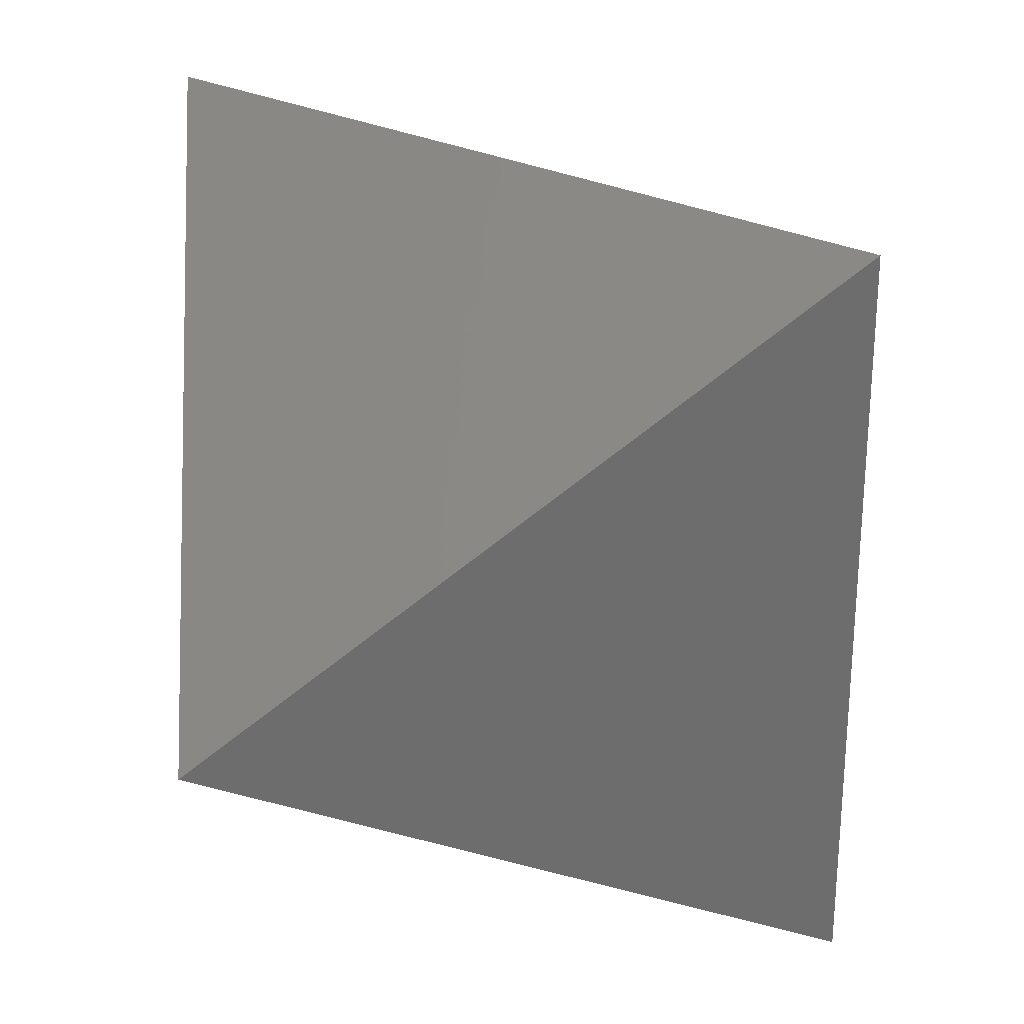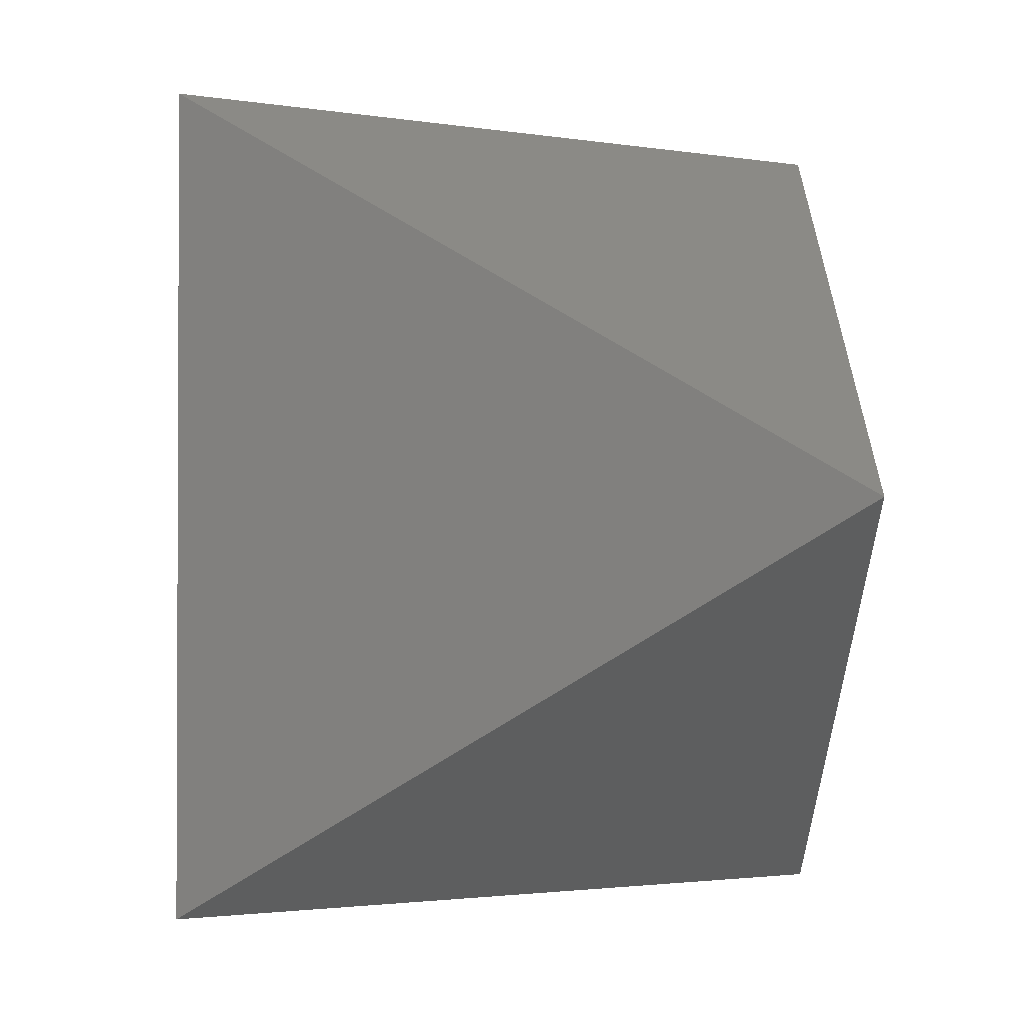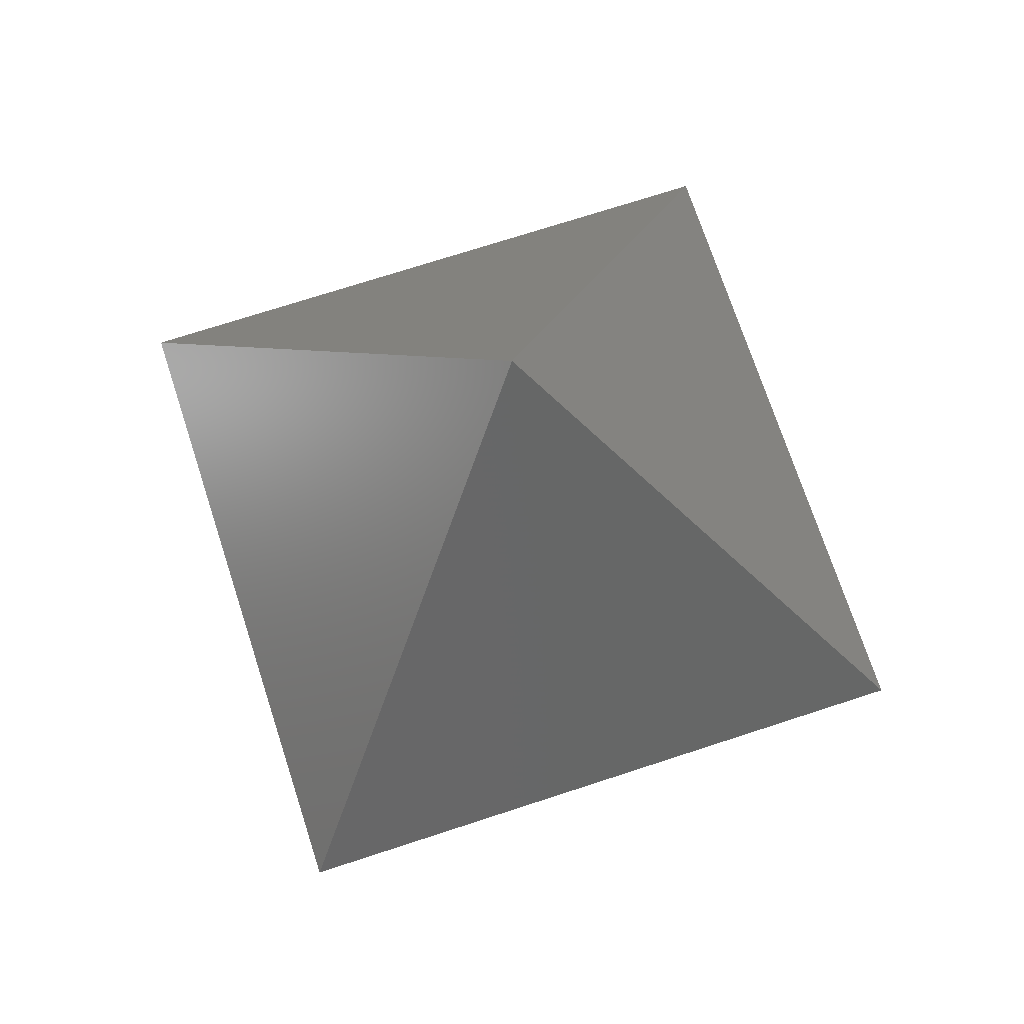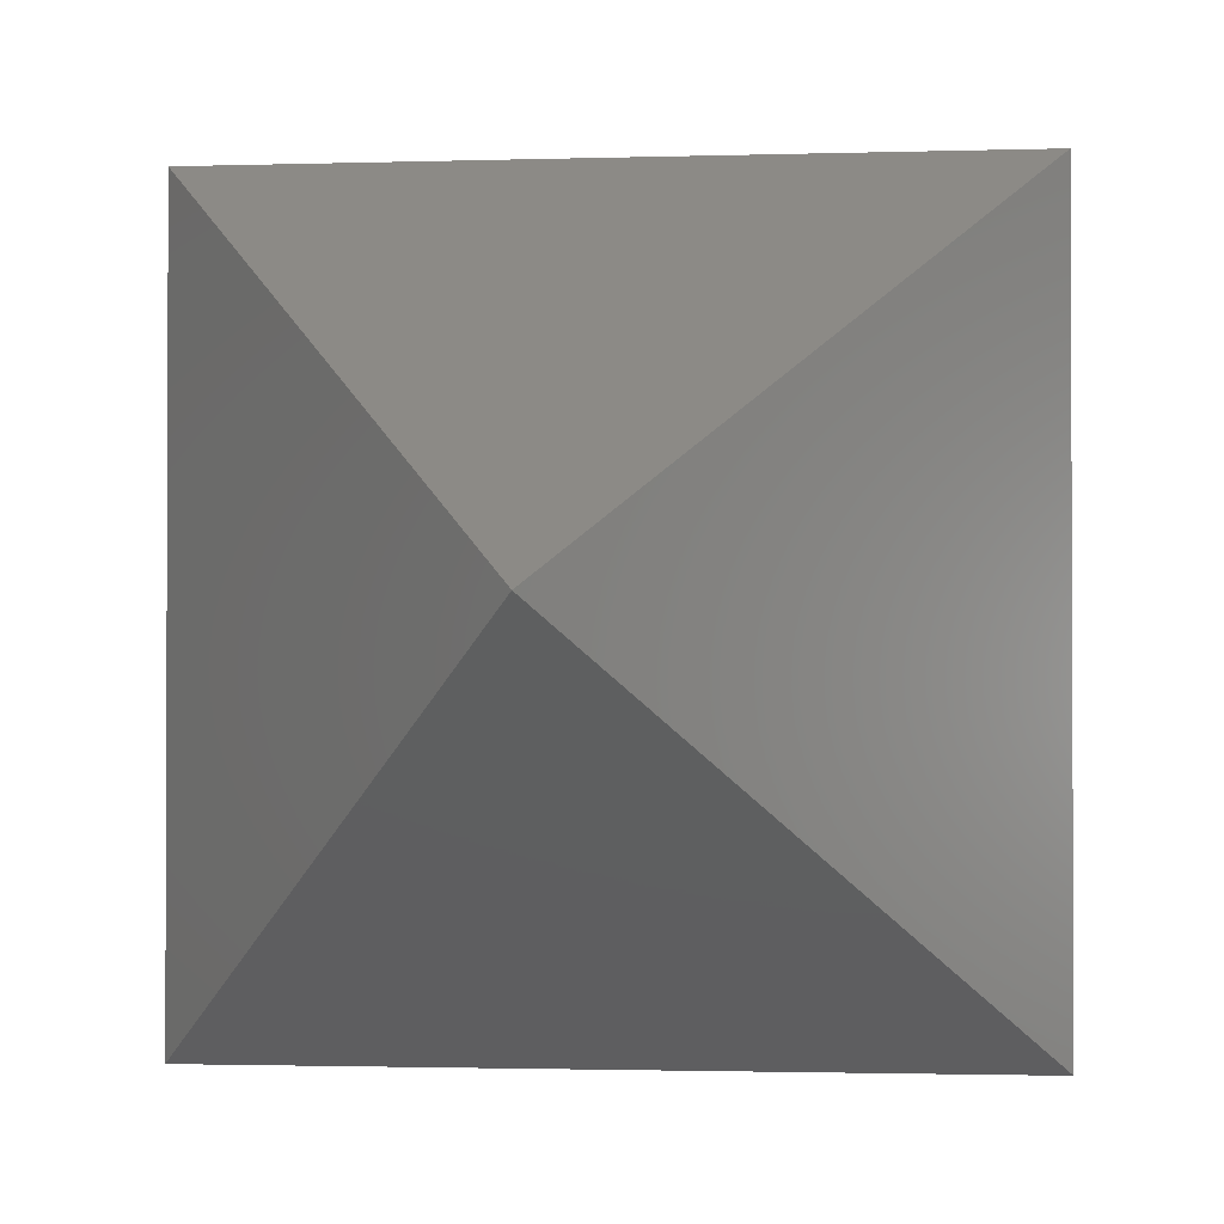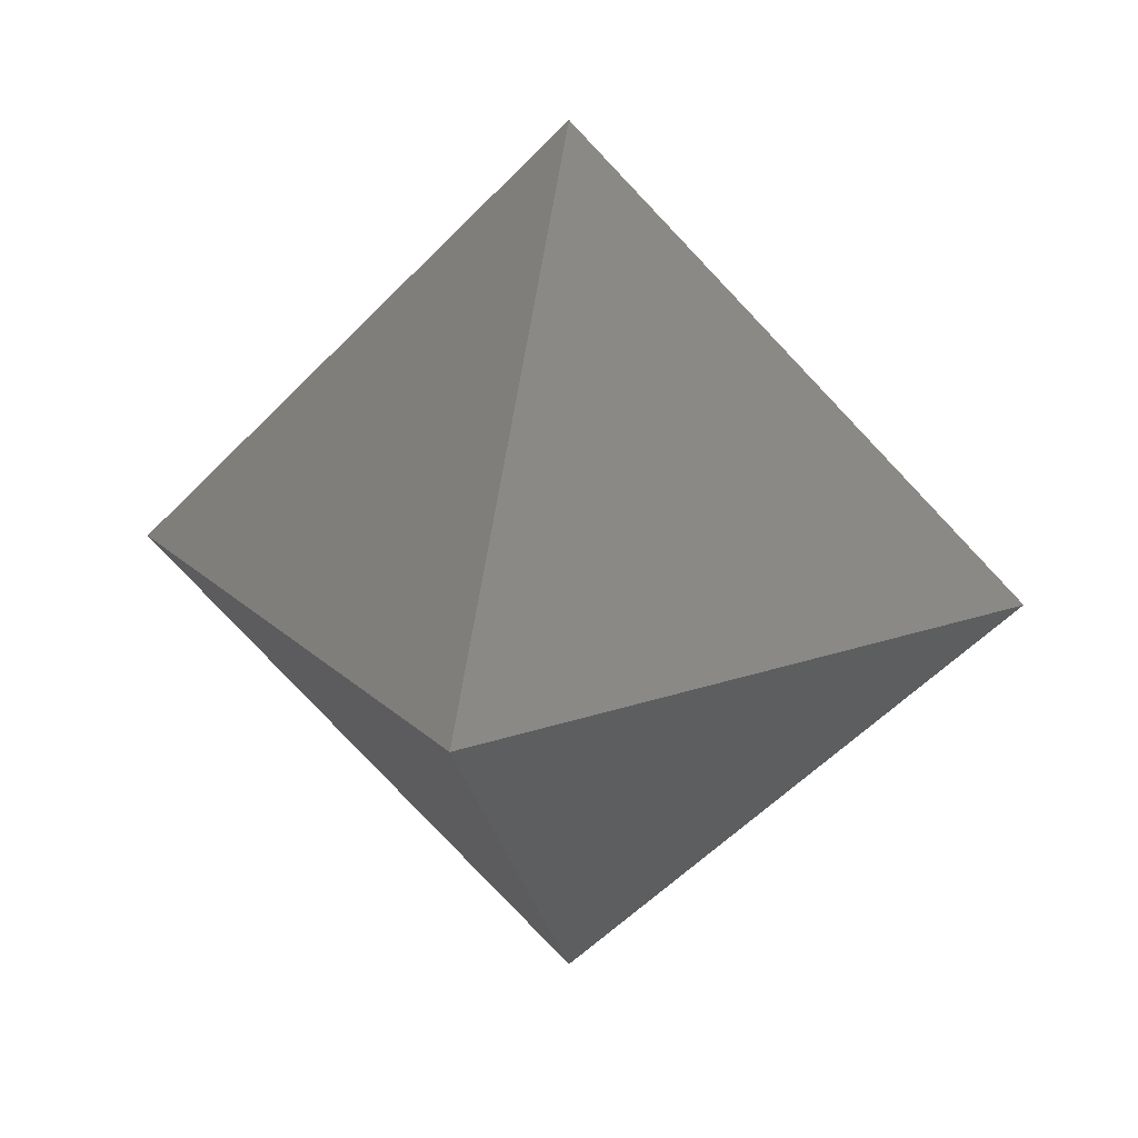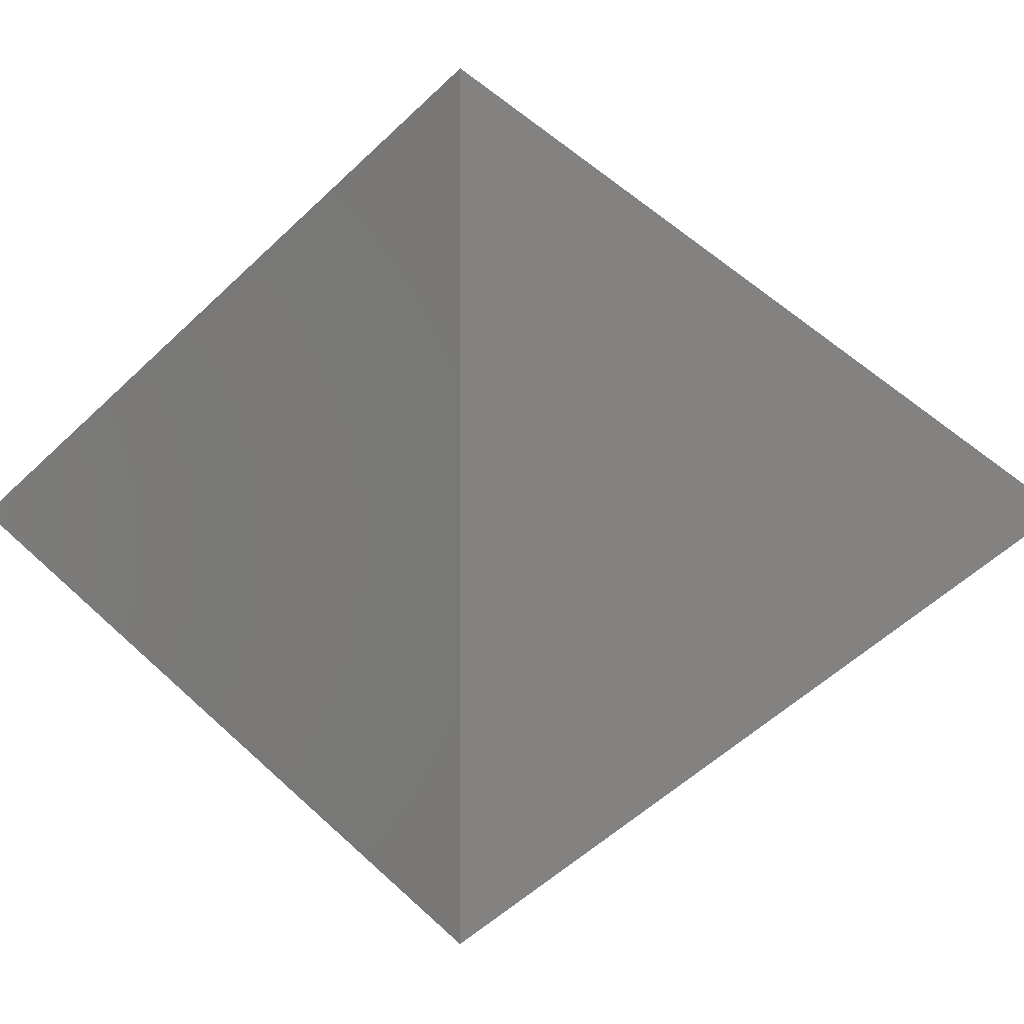
<metadata>
{"format":"stl","ext":"stl","renderer":"f3d","projection":"perspective","resolution":1024,"background":"white","views":[{"elev":30.6,"azim":32.4,"up":"+Y"},{"elev":-1.7,"azim":144.0,"up":"+Y"},{"elev":72.0,"azim":161.9,"up":"+Z"},{"elev":-1.6,"azim":7.3,"up":"+Y"},{"elev":20.4,"azim":-32.2,"up":"+Z"},{"elev":-0.9,"azim":-83.2,"up":"+Y"}]}
</metadata>
<code>
# stl→obj: 6 verts, 8 faces
v -7.071 7.071 0
v 0 0 -10
v -7.071 -7.071 0
v 0 0 10
v 7.071 -7.071 0
v 7.071 7.071 0
f 1 2 3
f 1 3 4
f 5 4 3
f 5 3 2
f 6 4 5
f 6 5 2
f 6 2 1
f 6 1 4

</code>
